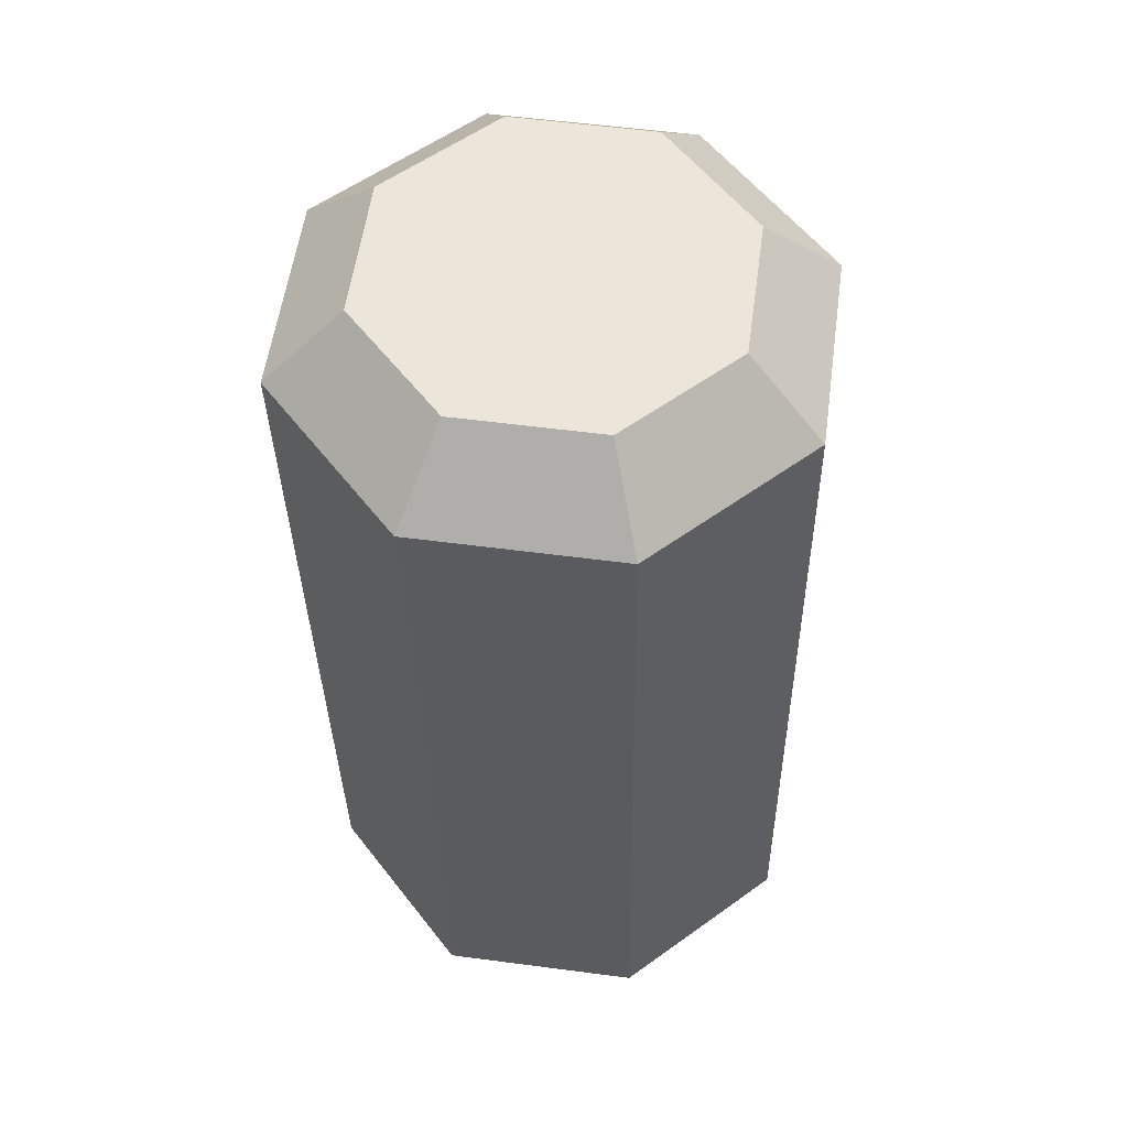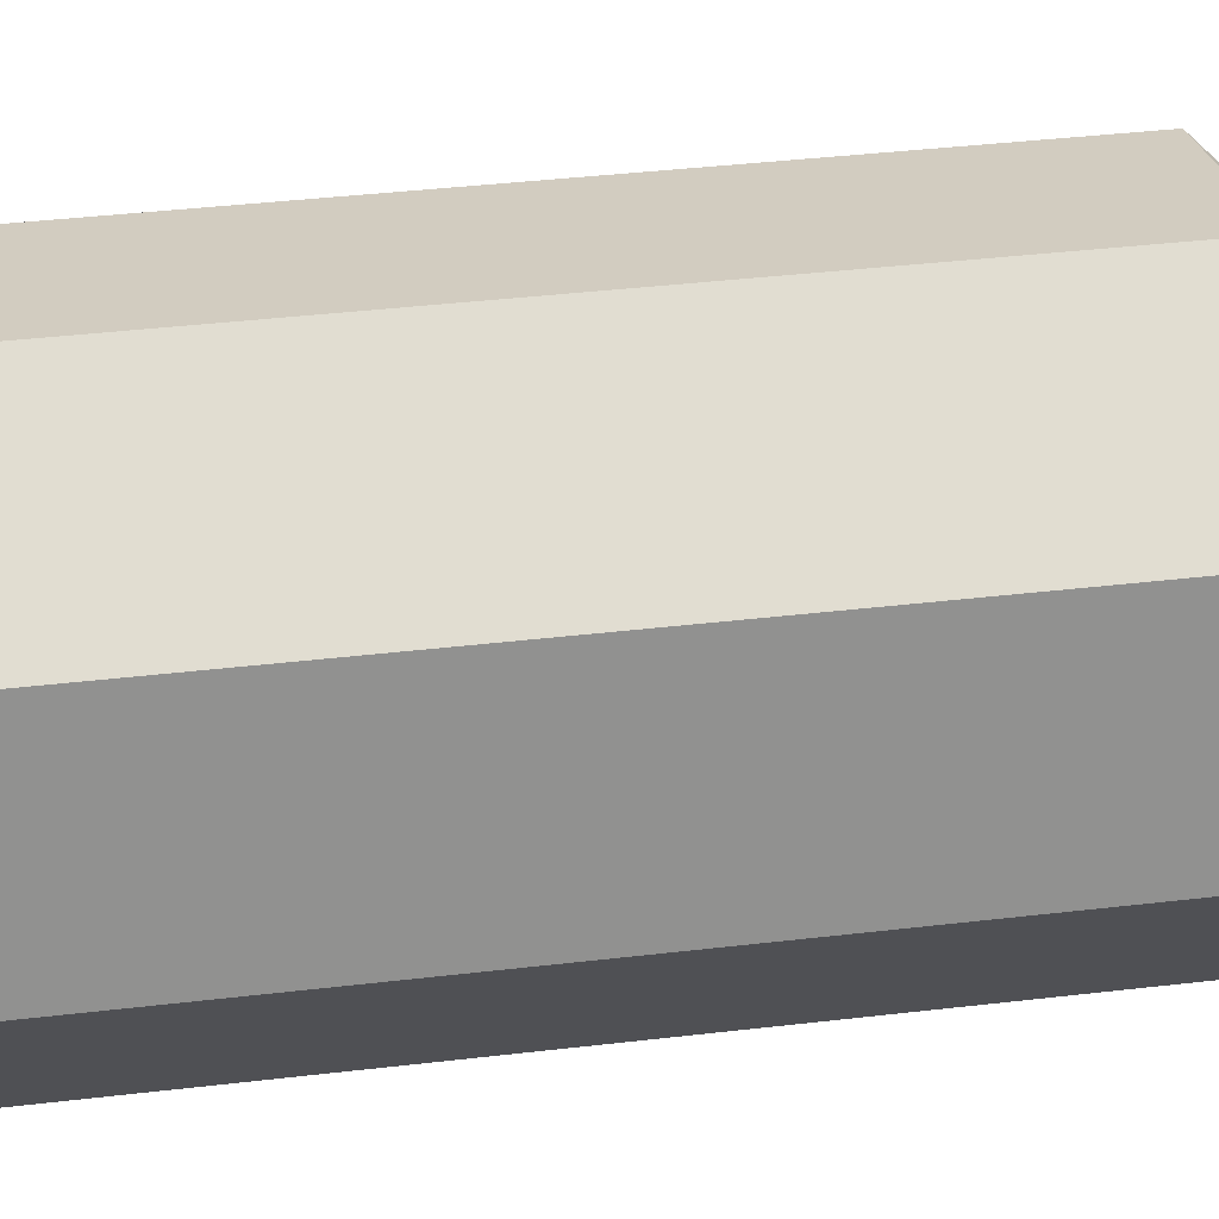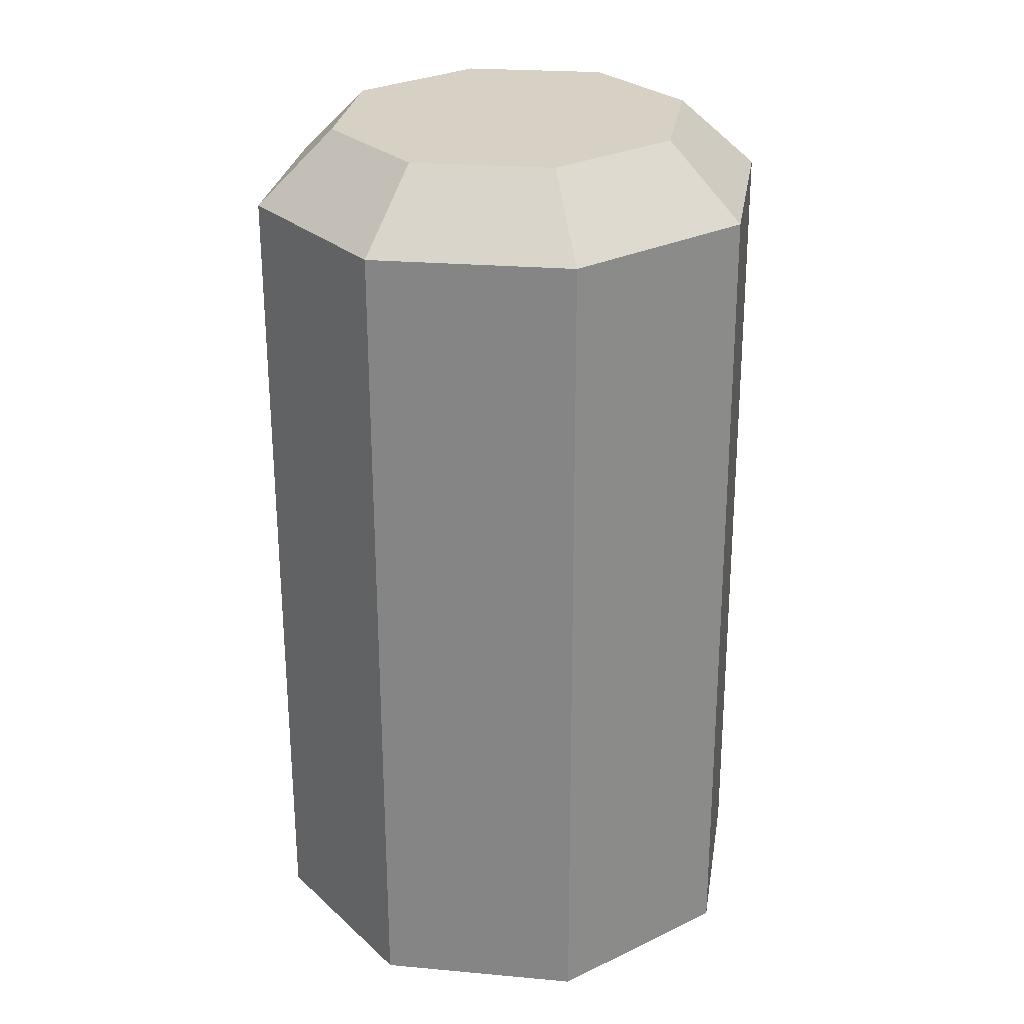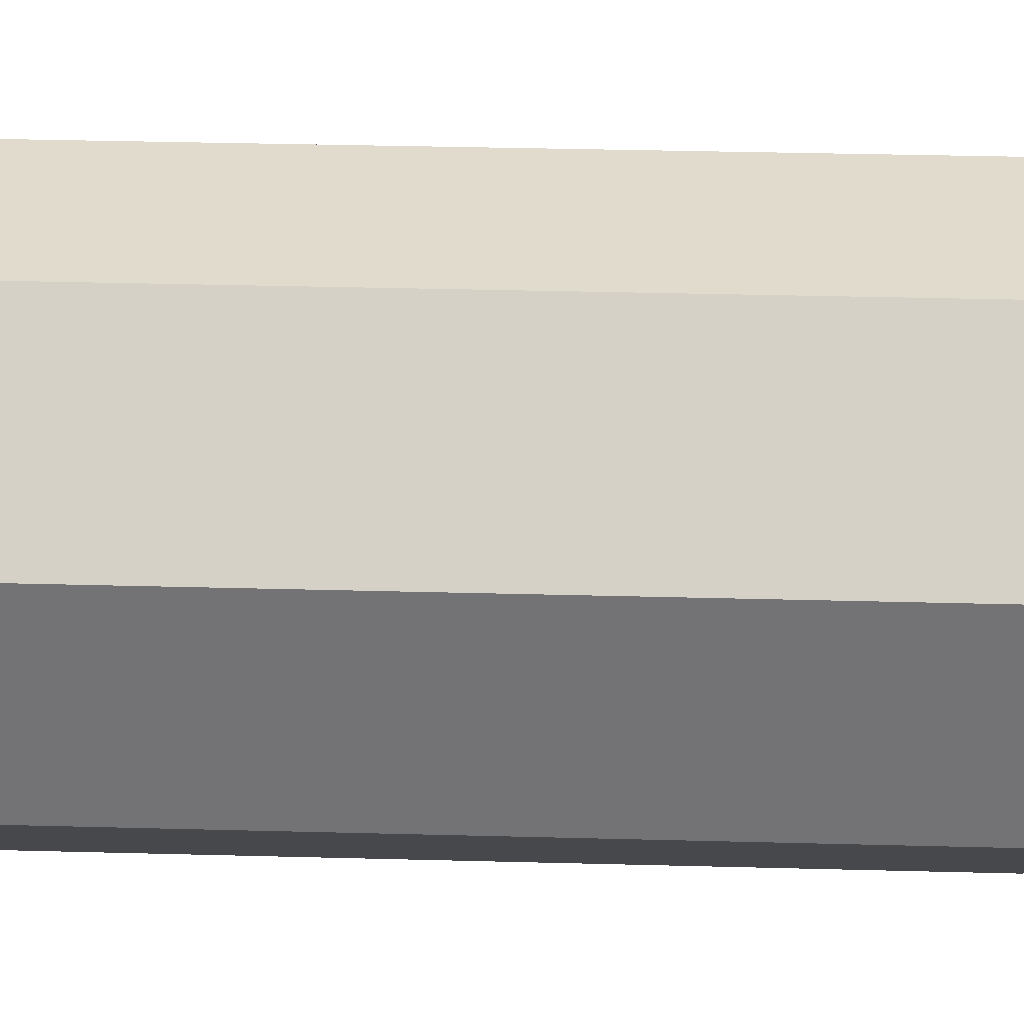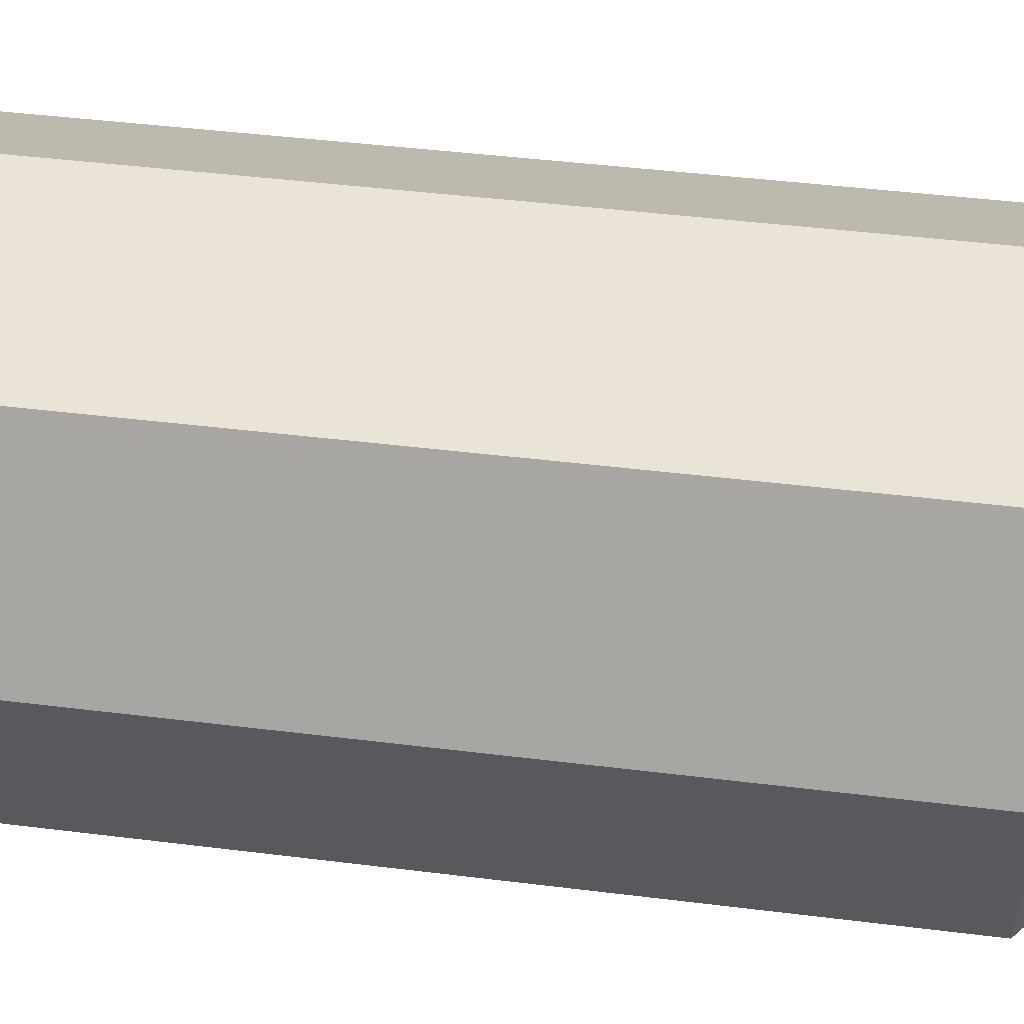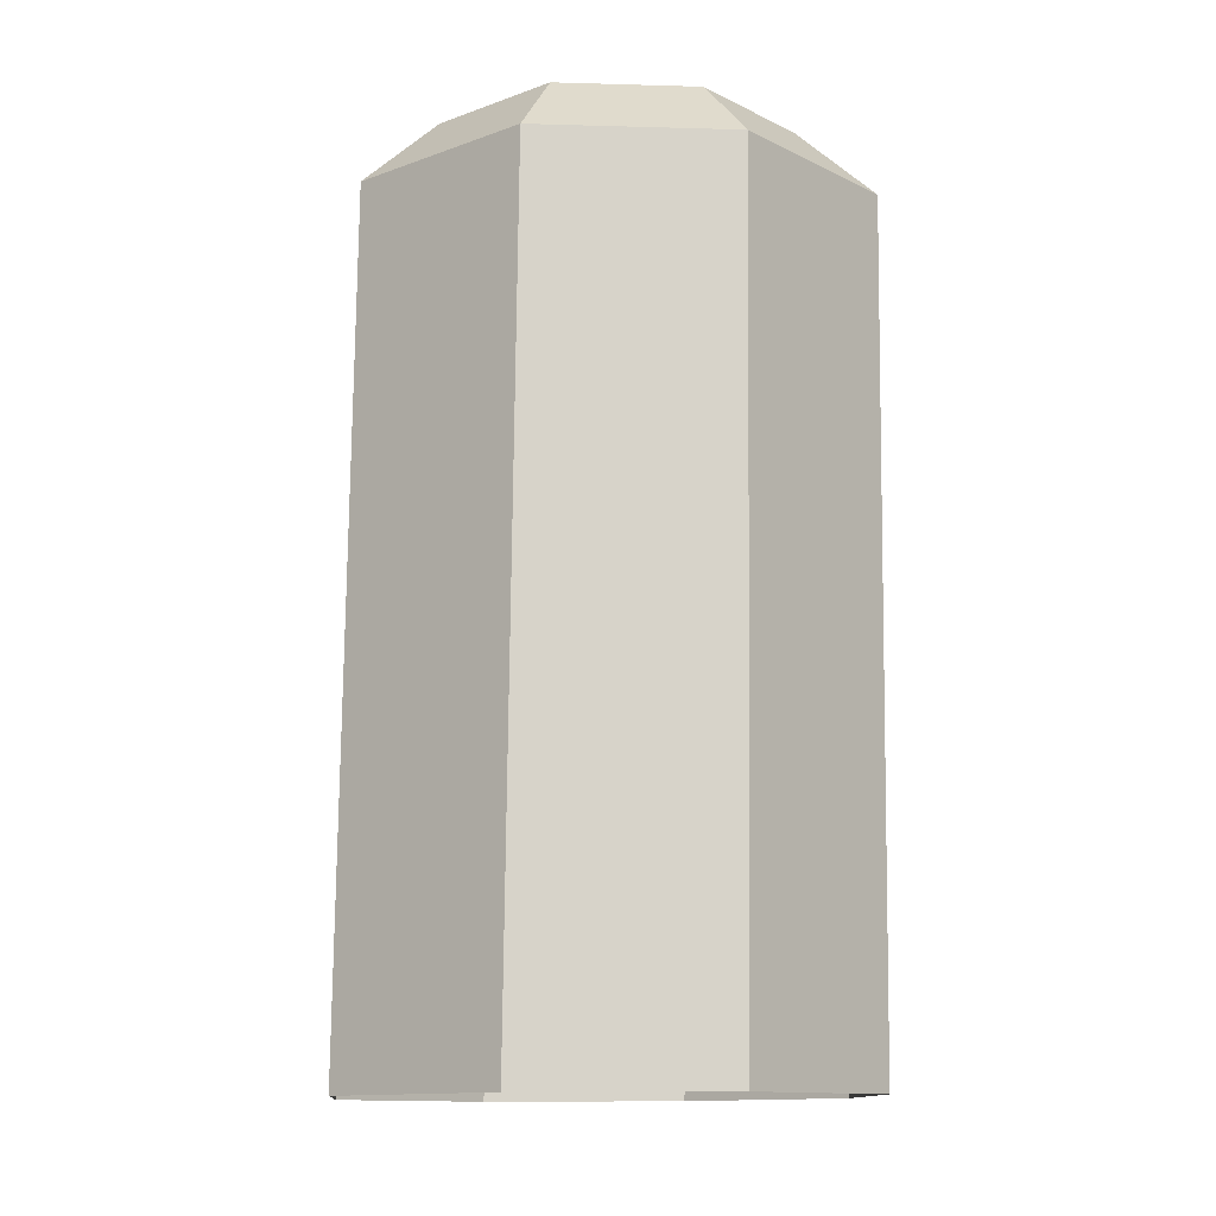
<metadata>
{"format":"obj","ext":"obj","renderer":"f3d","projection":"perspective","resolution":1024,"background":"white","views":[{"elev":55.1,"azim":165.1,"up":"+Y"},{"elev":47.5,"azim":80.9,"up":"+Z"},{"elev":28.0,"azim":-58.7,"up":"+Y"},{"elev":11.6,"azim":90.5,"up":"+Z"},{"elev":37.0,"azim":97.3,"up":"+Z"},{"elev":-11.2,"azim":-27.2,"up":"+Y"}]}
</metadata>
<code>
g collisionMesh_sideWalls_20
v 26.82 48.26 107.3
v 27.24 48.28 108.3
v 26.8 48.69 108.3
v 26.5 48.68 107.6
v 26.5 48.68 107.6
v 25.77 48.67 107.3
v 25.77 48.26 106.8
v 26.82 48.26 107.3
v 25.77 48.67 107.3
v 25.04 48.68 107.6
v 24.72 48.27 107.3
v 25.77 48.26 106.8
v 25.04 48.68 107.6
v 24.73 48.7 108.3
v 24.29 48.29 108.3
v 24.72 48.27 107.3
v 24.73 48.7 108.3
v 25.03 48.71 109
v 24.71 48.31 109.4
v 24.29 48.29 108.3
v 25.03 48.71 109
v 25.76 48.71 109.4
v 25.76 48.31 109.8
v 24.71 48.31 109.4
v 25.76 48.71 109.4
v 26.5 48.7 109.1
v 26.81 48.3 109.4
v 25.76 48.31 109.8
v 26.5 48.7 109.1
v 26.8 48.69 108.3
v 27.24 48.28 108.3
v 26.81 48.3 109.4
v 26.72 43.57 107.4
v 26.82 48.26 107.3
v 25.77 48.26 106.8
v 25.68 43.57 106.9
v 25.68 43.57 106.9
v 25.77 48.26 106.8
v 24.72 48.27 107.3
v 24.63 43.58 107.3
v 24.63 43.58 107.3
v 24.72 48.27 107.3
v 24.29 48.29 108.3
v 24.19 43.61 108.4
v 24.19 43.61 108.4
v 24.29 48.29 108.3
v 24.71 48.31 109.4
v 24.62 43.62 109.4
v 24.62 43.62 109.4
v 24.71 48.31 109.4
v 25.76 48.31 109.8
v 25.66 43.63 109.9
v 25.66 43.63 109.9
v 25.76 48.31 109.8
v 26.81 48.3 109.4
v 26.71 43.61 109.4
v 26.71 43.61 109.4
v 26.81 48.3 109.4
v 27.24 48.28 108.3
v 27.15 43.59 108.4
v 27.15 43.59 108.4
v 27.24 48.28 108.3
v 26.82 48.26 107.3
v 26.72 43.57 107.4
v 26.5 48.7 109.1
v 25.77 48.69 108.3
v 26.8 48.69 108.3
v 25.76 48.71 109.4
v 26.5 48.68 107.6
v 25.03 48.71 109
v 25.77 48.67 107.3
v 24.73 48.7 108.3
v 25.04 48.68 107.6
g collisionMesh_sideWalls_20_0
f 3 2 1
f 4 3 1
f 7 6 5
f 8 7 5
f 11 10 9
f 12 11 9
f 15 14 13
f 16 15 13
f 19 18 17
f 20 19 17
f 23 22 21
f 24 23 21
f 27 26 25
f 28 27 25
f 31 30 29
f 32 31 29
f 35 34 33
f 36 35 33
f 39 38 37
f 40 39 37
f 43 42 41
f 44 43 41
f 47 46 45
f 48 47 45
f 51 50 49
f 52 51 49
f 55 54 53
f 56 55 53
f 59 58 57
f 60 59 57
f 63 62 61
f 64 63 61
f 67 66 65
f 65 66 68
f 69 66 67
f 68 66 70
f 71 66 69
f 70 66 72
f 73 66 71
f 72 66 73

</code>
